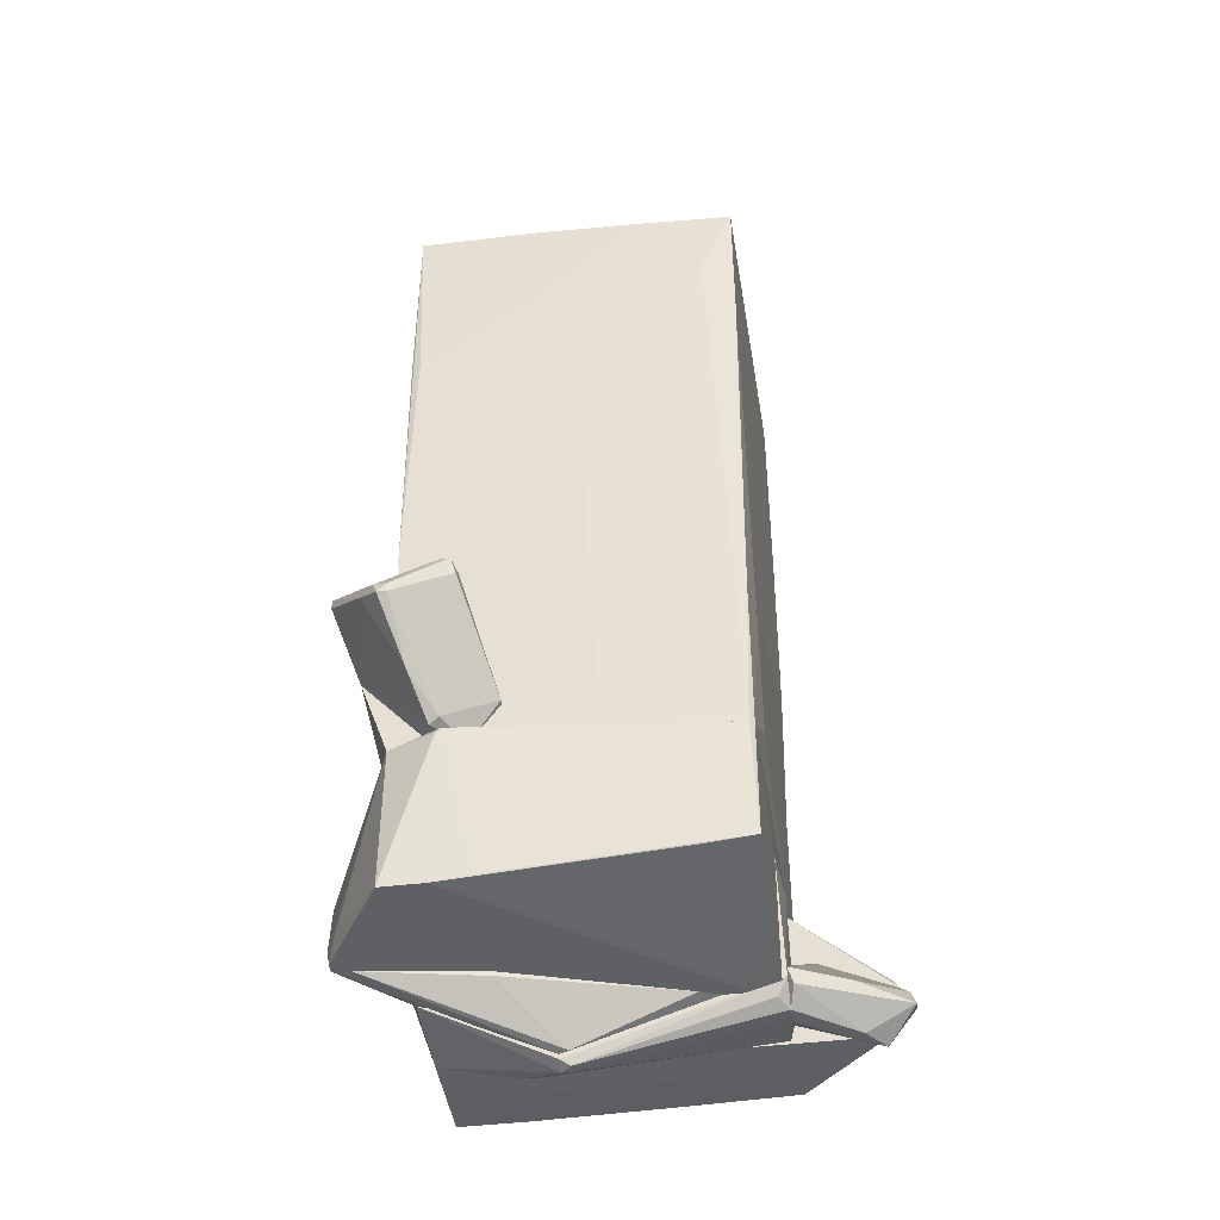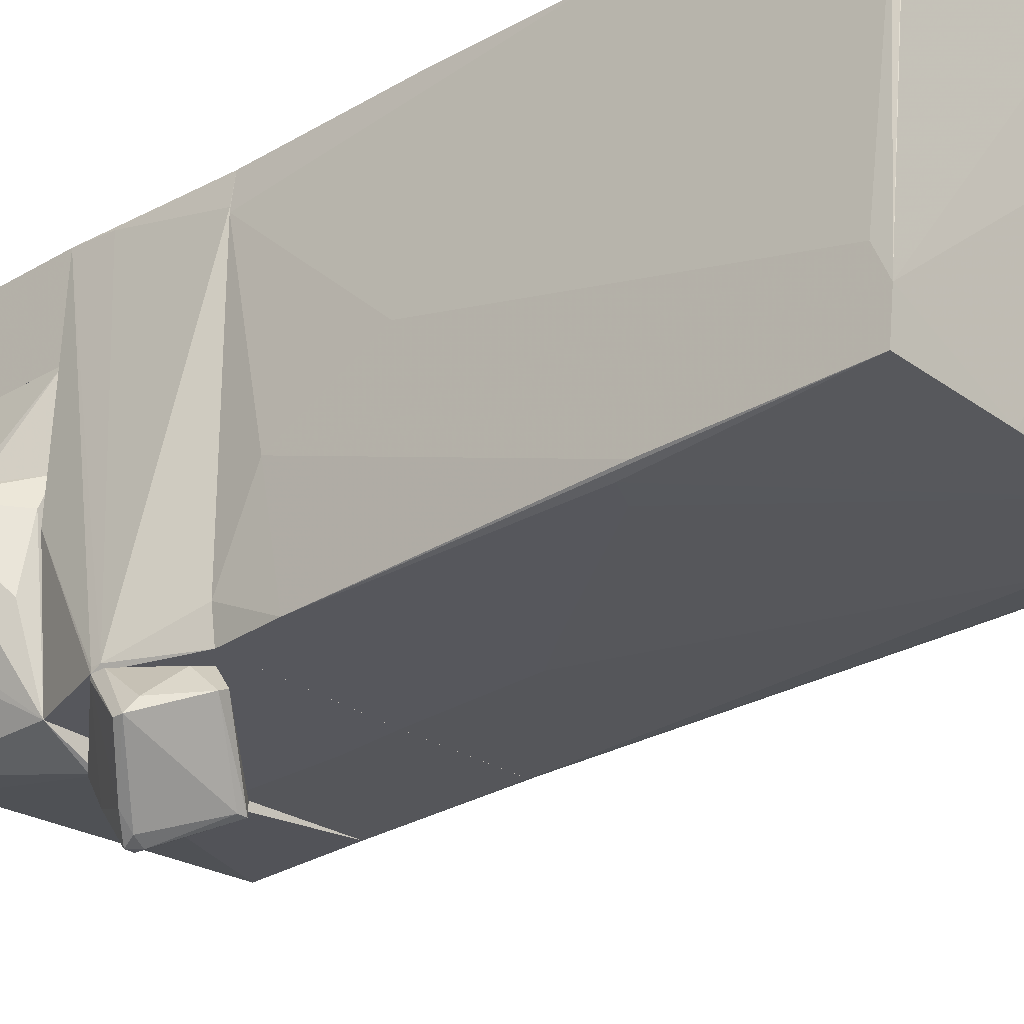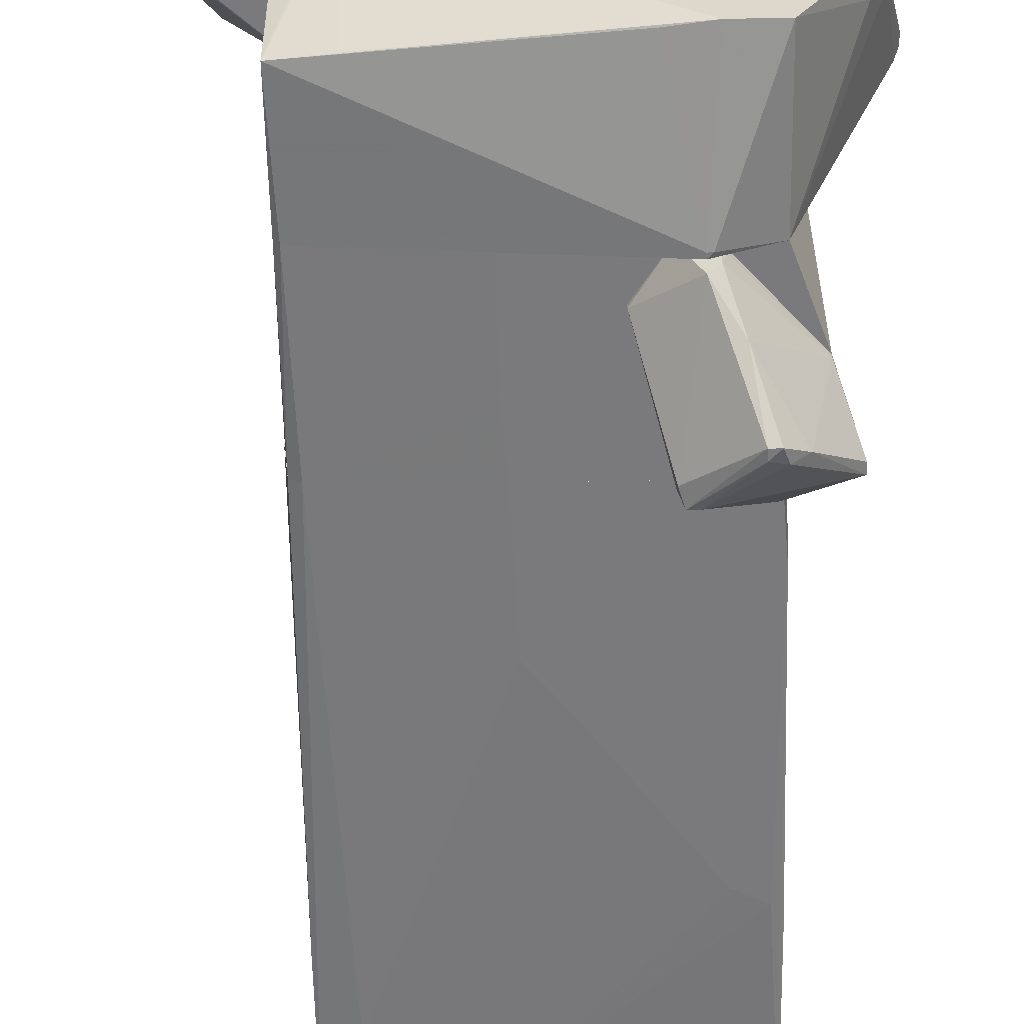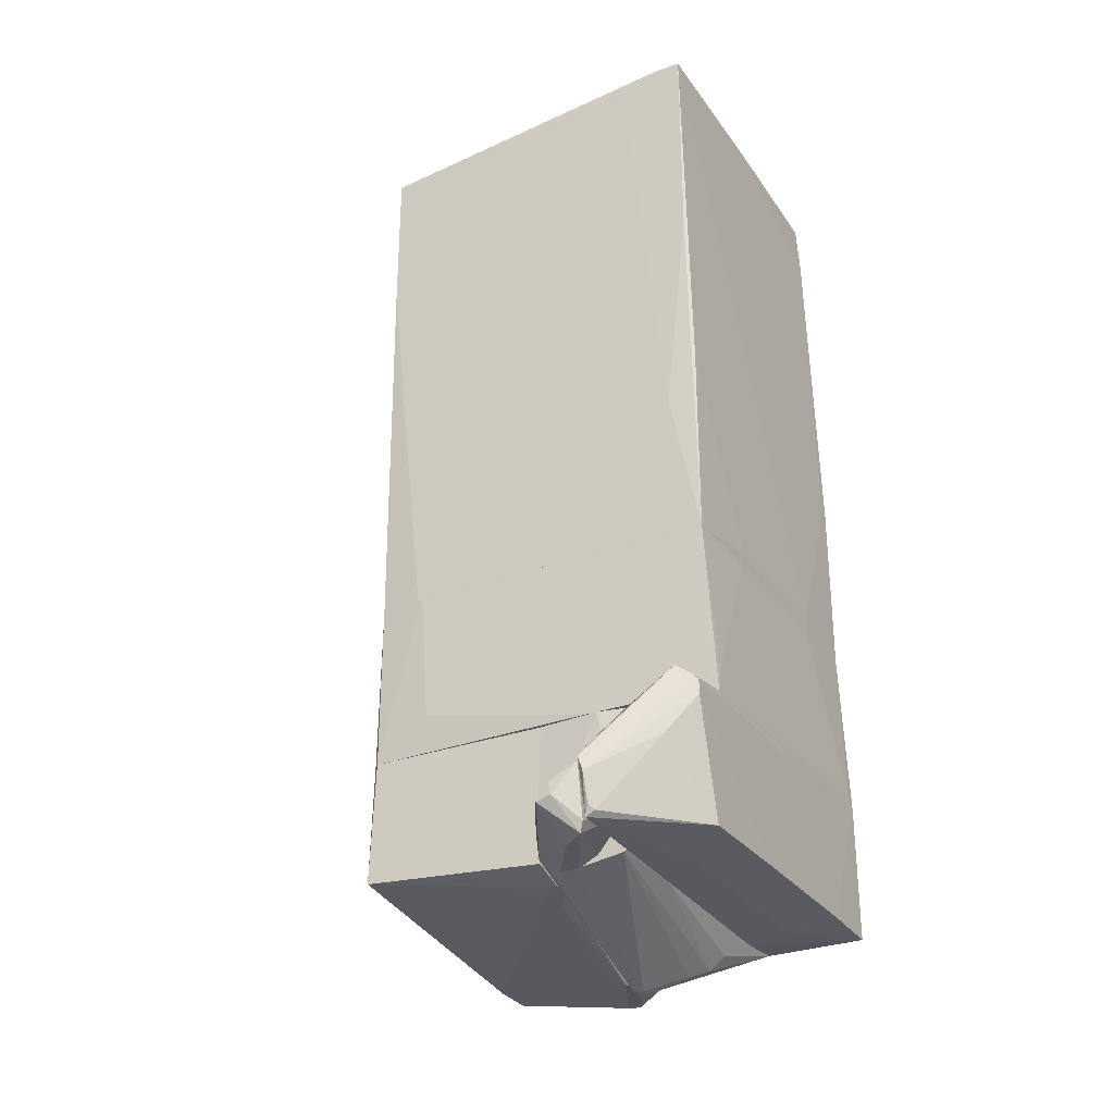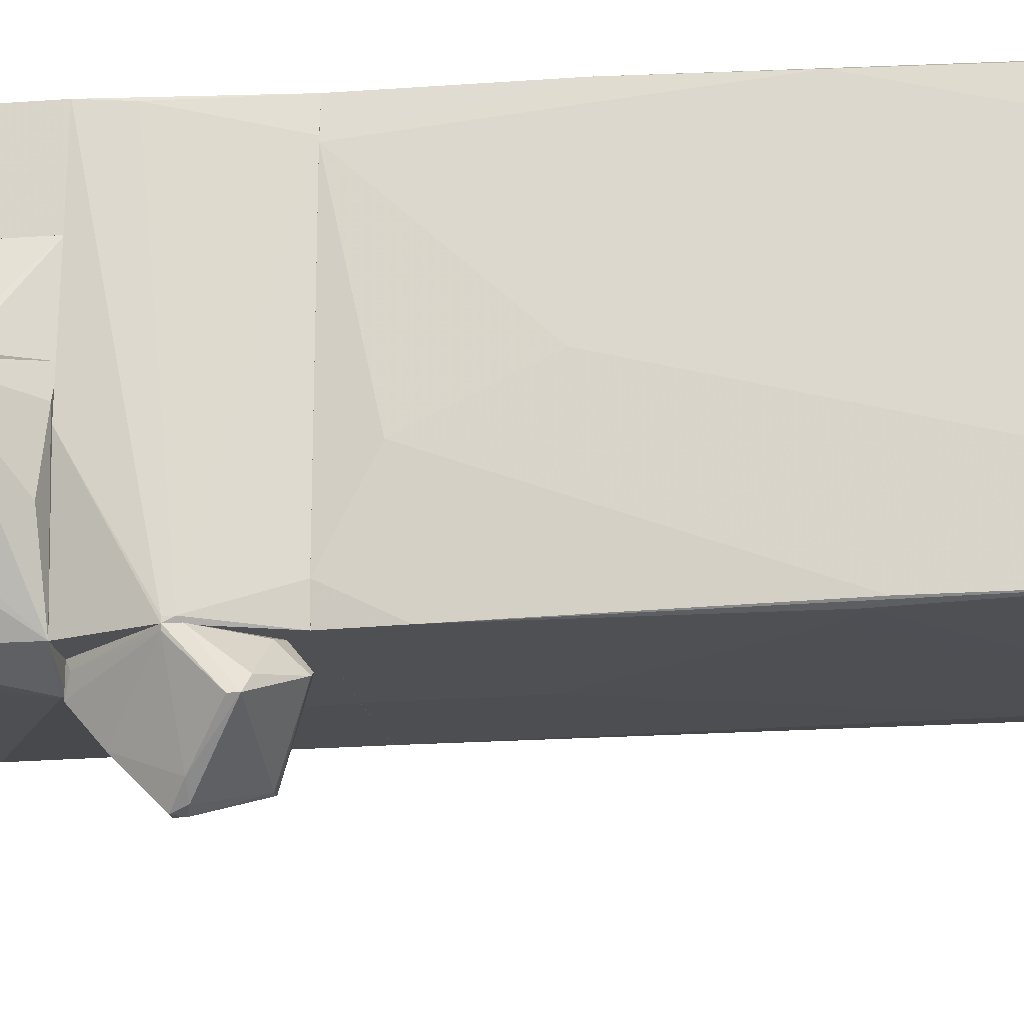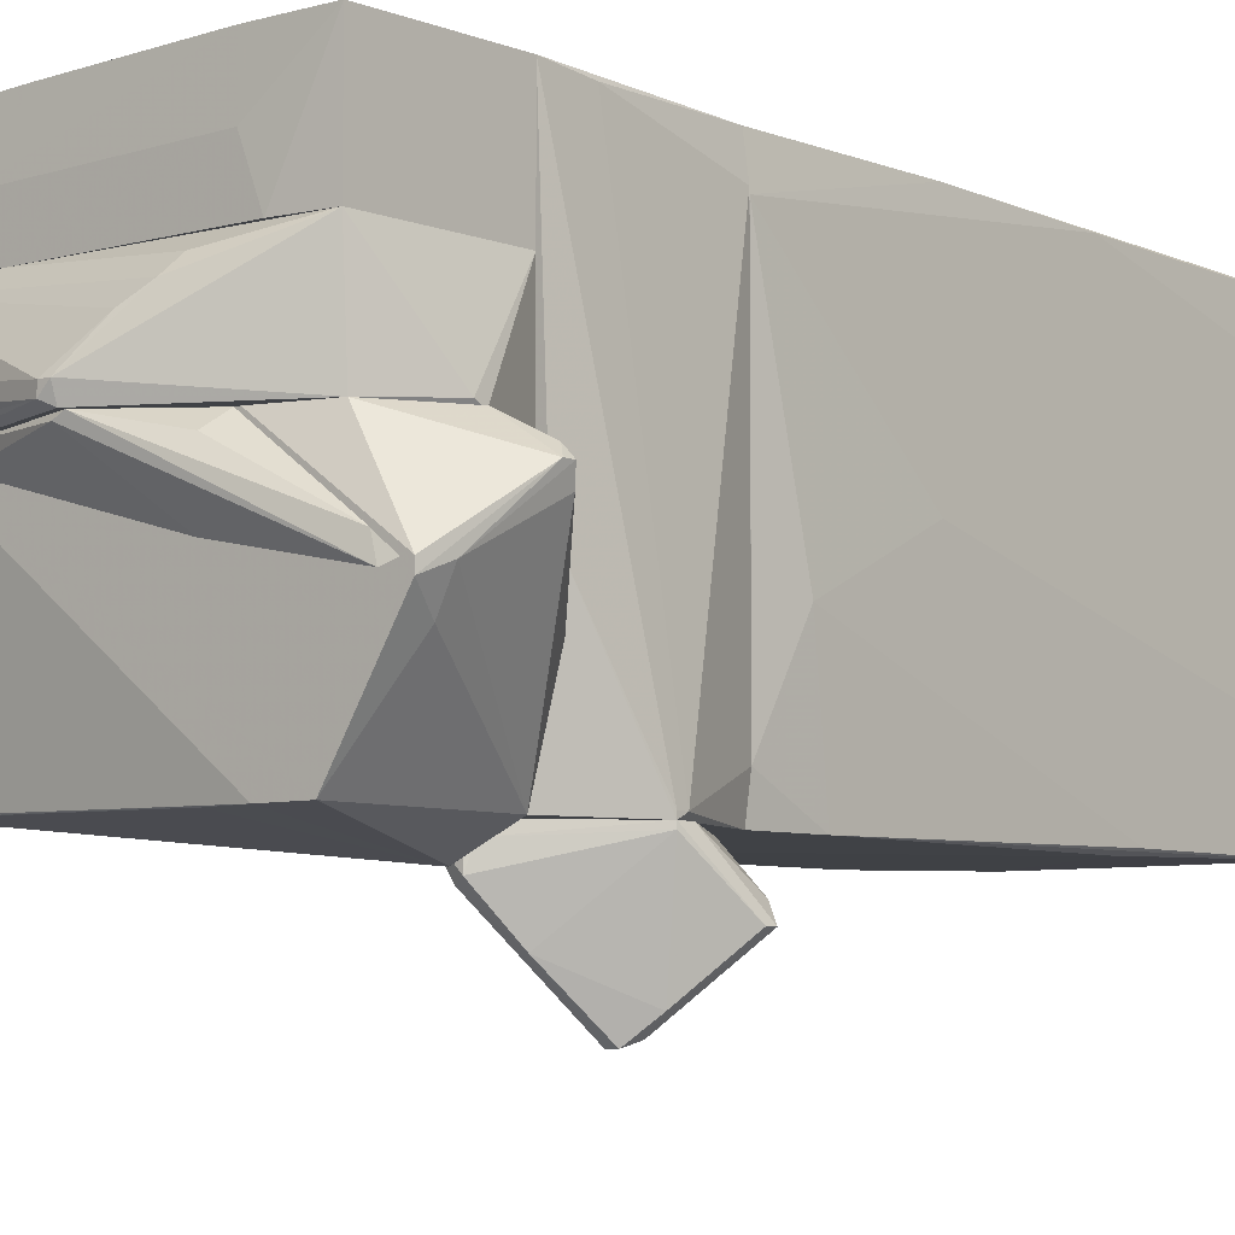
<metadata>
{"format":"obj","ext":"obj","renderer":"f3d","projection":"perspective","resolution":1024,"background":"white","views":[{"elev":-44.4,"azim":-171.9,"up":"+Y"},{"elev":-27.6,"azim":132.1,"up":"+Z"},{"elev":-58.2,"azim":1.1,"up":"+Z"},{"elev":-30.3,"azim":-62.3,"up":"+Y"},{"elev":-18.6,"azim":97.9,"up":"+Z"},{"elev":-6.3,"azim":40.3,"up":"+Z"}]}
</metadata>
<code>
o convex_0
v 0.3054 0.8385 -2.544
v 2.197 0.8385 2.609
v 2.197 2.989 2.543
v -2.303 6.381 2.412
v -2.238 -1.641 2.478
v 2.328 5.989 -2.478
v -2.238 5.924 -2.413
v 2.197 -1.641 -2.544
v -2.173 -1.641 -2.413
v 2.132 6.315 2.478
v 2.197 -1.641 2.609
v 2.328 -0.9881 -0.8478
v -2.238 -1.641 -1.826
v -2.303 0.3807 2.086
v -2.042 -1.641 -2.478
v 2.328 6.054 -1.891
v 2.262 -1.641 2.087
v -1.781 4.75 -2.478
v -2.303 6.381 2.021
v -0.9988 -1.445 2.543
v 2.066 5.533 2.543
v 2.197 3.119 -2.544
v 0.6317 5.989 -2.478
v 2.328 5.859 -1.434
v 2.262 -0.7274 -2.544
v -0.2159 -1.641 -2.543
v 2.328 0.6422 -0.0655
v 2.197 6.185 1.695
v 1.088 -1.445 2.609
v -0.6724 6.381 2.347
v -2.303 6.184 1.499
v 2.328 3.38 -2.478
v -2.238 1.098 2.478
v -0.8682 5.924 -2.478
v 2.262 -1.641 -2.087
v -2.238 3.771 -2.413
v -2.238 5.989 -1.891
v 2.066 0.8385 2.609
v 0.04426 6.315 2.478
v 2.132 6.315 2.347
v -2.303 3.445 2.412
v -0.1507 0.2503 -2.543
v 1.088 -1.641 2.609
v 1.805 2.923 -2.544
f 34 22 44
f 8 5 9
f 5 8 11
f 9 5 13
f 13 5 14
f 8 9 15
f 12 6 16
f 3 2 17
f 2 11 17
f 11 8 17
f 15 7 18
f 14 4 19
f 2 3 21
f 3 10 21
f 8 1 22
f 16 6 23
f 19 16 23
f 6 22 23
f 12 16 24
f 8 22 25
f 22 6 25
f 1 8 26
f 8 15 26
f 17 12 27
f 3 17 27
f 24 3 27
f 12 24 27
f 10 3 28
f 16 10 28
f 3 24 28
f 24 16 28
f 11 2 29
f 4 10 30
f 19 4 30
f 16 19 30
f 14 19 31
f 19 7 31
f 6 12 32
f 12 25 32
f 25 6 32
f 4 5 33
f 5 20 33
f 29 4 33
f 20 29 33
f 18 7 34
f 23 22 34
f 7 23 34
f 12 17 35
f 17 8 35
f 8 25 35
f 25 12 35
f 9 13 36
f 13 14 36
f 7 15 36
f 15 9 36
f 31 7 36
f 14 31 36
f 7 19 37
f 23 7 37
f 19 23 37
f 2 21 38
f 29 2 38
f 4 29 38
f 10 4 39
f 21 10 39
f 38 21 39
f 4 38 39
f 10 16 40
f 30 10 40
f 16 30 40
f 5 4 41
f 4 14 41
f 14 5 41
f 18 1 42
f 15 18 42
f 1 26 42
f 26 15 42
f 5 11 43
f 20 5 43
f 11 29 43
f 29 20 43
f 1 18 44
f 22 1 44
f 18 34 44
o convex_1
v 2.197 -1.968 -2.609
v 0.8276 -3.402 -2.609
v 0.8276 -3.402 -2.544
v 1.676 -3.924 -2.675
v 1.936 -2.75 -4.109
v 1.284 -2.098 -3.783
v 2.849 -2.098 -3.262
v 2.588 -2.88 -2.544
v 2.001 -1.642 -2.87
v 1.806 -3.533 -3.457
v 1.023 -2.946 -2.544
v 1.219 -3.989 -2.544
v 2.327 -2.685 -3.848
v 1.48 -3.924 -3.001
v 1.219 -2.294 -3.718
v 1.936 -1.903 -2.544
v 1.219 -2.164 -3.587
v 1.936 -2.88 -4.109
v 2.132 -1.642 -2.935
v 1.61 -3.989 -2.935
v 1.415 -2.098 -3.783
v 2.132 -2.685 -4.044
v 2.718 -2.033 -3.066
v 2.849 -2.229 -3.262
v 1.61 -3.989 -2.544
v 2.588 -2.685 -2.544
v 2.588 -2.88 -2.609
v 2.066 -2.88 -4.109
f 49 66 72
f 47 52 55
f 47 46 56
f 52 47 56
f 56 46 58
f 58 46 59
f 55 52 60
f 53 55 60
f 46 47 61
f 53 50 61
f 47 55 61
f 55 53 61
f 59 46 61
f 50 59 61
f 50 49 62
f 54 58 62
f 59 50 62
f 58 59 62
f 50 53 63
f 60 45 63
f 53 60 63
f 58 54 64
f 56 58 64
f 49 50 65
f 63 51 65
f 50 63 65
f 51 57 66
f 49 65 66
f 65 51 66
f 63 45 67
f 51 63 67
f 51 52 68
f 57 51 68
f 48 52 69
f 52 56 69
f 64 48 69
f 56 64 69
f 52 51 70
f 45 60 70
f 60 52 70
f 67 45 70
f 51 67 70
f 52 48 71
f 54 57 71
f 48 64 71
f 64 54 71
f 68 52 71
f 57 68 71
f 57 54 72
f 62 49 72
f 54 62 72
f 66 57 72
o convex_2
v -2.238 -3.467 -1.63
v 2.588 -2.75 -2.479
v 2.588 -2.88 -2.479
v 2.262 -3.989 2.674
v -2.238 -1.642 2.478
v 2.197 -1.642 2.609
v -2.042 -1.642 -2.479
v -2.238 -3.989 2.478
v 2.197 -3.989 -2.544
v 2.197 -1.642 -2.544
v -2.107 -3.989 -2.479
v -2.238 -1.642 -1.761
v 2.392 -3.989 -0.5873
v 2.262 -1.642 2.151
v -0.2813 -2.49 -2.544
v -1.977 -3.663 2.543
v 1.023 -1.642 2.609
v -2.172 -3.989 -2.413
v 2.262 -1.642 -2.087
v -0.2813 -3.989 -2.544
v -2.172 -1.642 -2.413
v -0.2161 -1.642 -2.544
v -1.064 -1.642 2.543
v -2.042 -3.989 2.543
v 2.132 -3.793 2.674
v 2.588 -2.88 -2.544
v 2.262 -3.337 2.609
v -2.238 -3.989 0.7815
f 90 80 100
f 75 74 76
f 77 78 79
f 77 73 80
f 76 80 81
f 79 78 82
f 81 80 83
f 73 77 84
f 77 79 84
f 75 76 85
f 76 81 85
f 82 78 86
f 82 81 87
f 83 79 87
f 78 77 89
f 83 80 90
f 73 84 90
f 74 82 91
f 86 74 91
f 82 86 91
f 81 83 92
f 87 81 92
f 83 87 92
f 79 83 93
f 84 79 93
f 83 90 93
f 90 84 93
f 79 82 94
f 87 79 94
f 82 87 94
f 77 88 95
f 89 77 95
f 80 76 96
f 77 80 96
f 88 77 96
f 88 96 97
f 76 78 97
f 78 89 97
f 95 88 97
f 89 95 97
f 96 76 97
f 74 75 98
f 82 74 98
f 81 82 98
f 75 85 98
f 85 81 98
f 76 74 99
f 78 76 99
f 74 86 99
f 86 78 99
f 80 73 100
f 73 90 100
o convex_3
v 2.718 -4.968 0.06496
v 1.48 -4.055 -2.87
v 1.48 -3.99 -2.87
v -2.173 -3.99 0.06496
v -2.173 -5.685 -2.479
v -1.716 -6.011 0.06496
v 2.197 -6.011 -2.543
v -2.107 -3.99 -2.479
v 2.262 -3.99 0.06496
v 3.044 -6.011 -1.044
v 3.24 -4.707 -0.5226
v 2.197 -3.99 -2.543
v 1.48 -6.011 0.06496
v -2.173 -5.881 0.06496
v 1.61 -6.011 -2.543
v 2.262 -5.815 0.06496
v 3.306 -4.903 -0.3266
v 2.914 -5.685 -1.435
v 2.588 -4.055 -1.37
v -2.173 -3.99 -2.413
v 2.458 -3.99 -0.3921
v 3.11 -5.685 -1.044
v 3.306 -4.772 -0.3266
v -1.651 -6.011 -0.06576
v -1.52 -5.75 -2.479
v 3.044 -6.011 -1.174
v 1.545 -4.055 -2.87
v 1.088 -5.946 -2.543
v 3.175 -4.772 -0.1962
f 117 123 129
f 103 102 105
f 101 104 106
f 104 103 108
f 103 105 108
f 103 104 109
f 104 101 109
f 106 107 110
f 103 109 112
f 101 106 113
f 106 110 113
f 104 105 114
f 106 104 114
f 105 106 114
f 107 106 115
f 102 107 115
f 101 113 116
f 113 110 116
f 101 116 117
f 116 110 117
f 107 112 118
f 111 112 119
f 105 104 120
f 104 108 120
f 108 105 120
f 112 109 121
f 119 112 121
f 112 111 122
f 118 112 122
f 111 119 123
f 121 109 123
f 119 121 123
f 122 111 123
f 117 122 123
f 106 105 124
f 115 106 124
f 115 124 125
f 105 115 125
f 124 105 125
f 110 107 126
f 117 110 126
f 107 118 126
f 122 117 126
f 118 122 126
f 102 103 127
f 107 102 127
f 103 112 127
f 112 107 127
f 105 102 128
f 102 115 128
f 115 105 128
f 109 101 129
f 101 117 129
f 123 109 129
o convex_4
v -3.411 -5.816 1.369
v 1.936 -3.989 2.608
v 2.262 -3.99 2.674
v 2.262 -3.99 1.304
v 2.262 -5.881 2.674
v -2.89 -4.12 2.543
v 2.262 -5.881 1.304
v -2.173 -3.989 1.304
v -2.238 -5.881 2.543
v -3.347 -5.946 1.304
v -2.824 -4.381 2.608
v -3.543 -5.229 1.304
v -2.955 -3.989 2.348
v 1.349 -5.946 1.957
v 1.283 -5.881 2.674
v 1.609 -5.946 1.304
v -2.107 -3.989 2.543
v -1.39 -5.946 1.891
v -2.824 -4.185 2.608
v -3.02 -4.903 2.217
v -3.543 -5.424 1.369
v -0.7379 -5.881 2.608
v -3.347 -5.881 1.435
v -3.477 -5.098 1.369
f 141 142 153
f 131 132 133
f 133 132 134
f 133 134 136
f 131 133 137
f 133 136 137
f 137 136 139
f 137 139 141
f 131 137 142
f 134 132 144
f 143 134 144
f 136 134 145
f 139 136 145
f 134 143 145
f 143 139 145
f 132 131 146
f 131 142 146
f 142 135 146
f 138 139 147
f 139 143 147
f 143 144 147
f 135 140 148
f 144 132 148
f 140 144 148
f 132 146 148
f 146 135 148
f 138 140 149
f 139 130 150
f 140 135 150
f 141 139 150
f 135 142 150
f 142 141 150
f 149 140 150
f 140 138 151
f 144 140 151
f 138 147 151
f 147 144 151
f 130 139 152
f 139 138 152
f 138 149 152
f 150 130 152
f 149 150 152
f 137 141 153
f 142 137 153
o convex_5
v 1.414 -6.011 0.06484
v 2.784 -6.077 -1.109
v 1.154 -6.077 -0.7828
v 0.502 -6.664 0.06484
v -1.455 -6.011 0.06496
v 2.915 -6.011 -1.044
v -1.194 -6.077 -0.1307
v 0.3711 -6.664 -0.000424
v 1.414 -6.338 -0.1308
v 2.718 -6.077 -0.848
v 1.154 -6.011 -0.7828
f 160 158 164
f 157 154 158
f 158 154 159
f 158 160 161
f 156 155 161
f 155 157 161
f 157 158 161
f 160 156 161
f 154 157 162
f 157 155 163
f 155 159 163
f 159 154 163
f 154 162 163
f 162 157 163
f 155 156 164
f 158 159 164
f 159 155 164
f 156 160 164
o convex_6
v -2.107 -6.011 0.1956
v 2.262 -3.989 1.304
v 2.262 -5.88 1.304
v 2.588 -4.838 0.06508
v -2.172 -3.989 1.304
v -2.172 -3.989 0.06508
v 0.5007 -6.728 0.06508
v -2.172 -5.88 1.304
v 2.262 -3.989 0.06508
v 2.262 -5.815 0.06508
v 0.5007 -6.794 0.2608
v -2.238 -5.815 0.06508
v 1.087 -6.402 0.9127
v -2.238 -6.076 0.5868
v -2.238 -3.989 0.9127
v -2.172 -5.946 1.239
v -2.238 -5.62 1.304
v 0.3703 -6.794 0.2608
v -0.9984 -5.946 1.304
v 2.588 -4.968 0.1303
v 0.3703 -6.794 0.1303
v 1.153 -6.207 1.108
v -2.238 -6.076 0.3912
v 0.8266 -6.533 0.7171
f 180 182 188
f 167 166 169
f 169 166 170
f 170 168 171
f 167 169 172
f 166 168 173
f 170 166 173
f 168 170 173
f 171 168 174
f 171 174 175
f 174 167 175
f 170 171 176
f 175 167 177
f 176 178 179
f 169 170 179
f 170 176 179
f 178 180 181
f 172 169 181
f 179 178 181
f 169 179 181
f 180 172 181
f 180 178 182
f 167 172 183
f 172 180 183
f 180 177 183
f 166 167 184
f 168 166 184
f 167 174 184
f 174 168 184
f 171 175 185
f 165 176 185
f 176 171 185
f 175 182 185
f 182 178 185
f 177 167 186
f 167 183 186
f 183 177 186
f 176 165 187
f 178 176 187
f 165 185 187
f 185 178 187
f 175 177 188
f 177 180 188
f 182 175 188
o convex_7
v -3.086 -6.142 0.9127
v -2.238 -4.772 1.304
v -2.238 -5.49 1.304
v -2.238 -5.685 0.06508
v -3.542 -5.294 1.239
v -3.738 -5.816 0.8476
v -3.412 -6.011 1.304
v -2.238 -6.076 0.6521
v -2.304 -5.881 0.1303
v -2.564 -4.838 1.239
v -3.347 -6.142 1.239
v -3.021 -5.685 0.4565
v -3.542 -5.294 1.304
v -2.238 -5.946 0.9127
v -2.238 -6.076 0.3912
v -3.673 -5.555 0.978
v -3.738 -5.751 1.043
f 204 194 205
f 190 191 192
f 191 190 195
f 192 191 196
f 189 194 197
f 190 192 198
f 194 189 199
f 191 195 199
f 189 196 199
f 197 194 200
f 192 197 200
f 198 192 200
f 195 190 201
f 190 198 201
f 198 193 201
f 196 191 202
f 191 199 202
f 199 196 202
f 192 196 203
f 196 189 203
f 189 197 203
f 197 192 203
f 193 198 204
f 200 194 204
f 198 200 204
f 201 193 204
f 201 204 205
f 194 199 205
f 199 195 205
f 195 201 205

</code>
